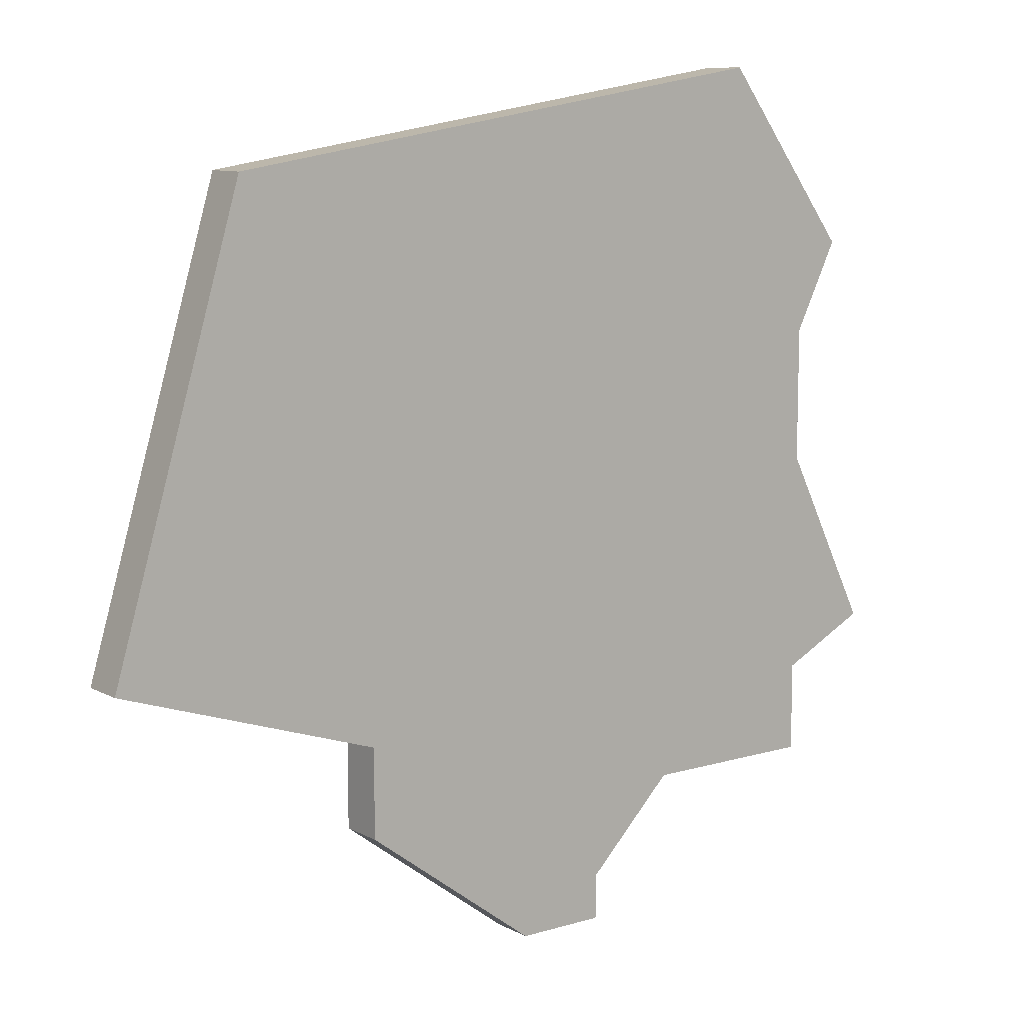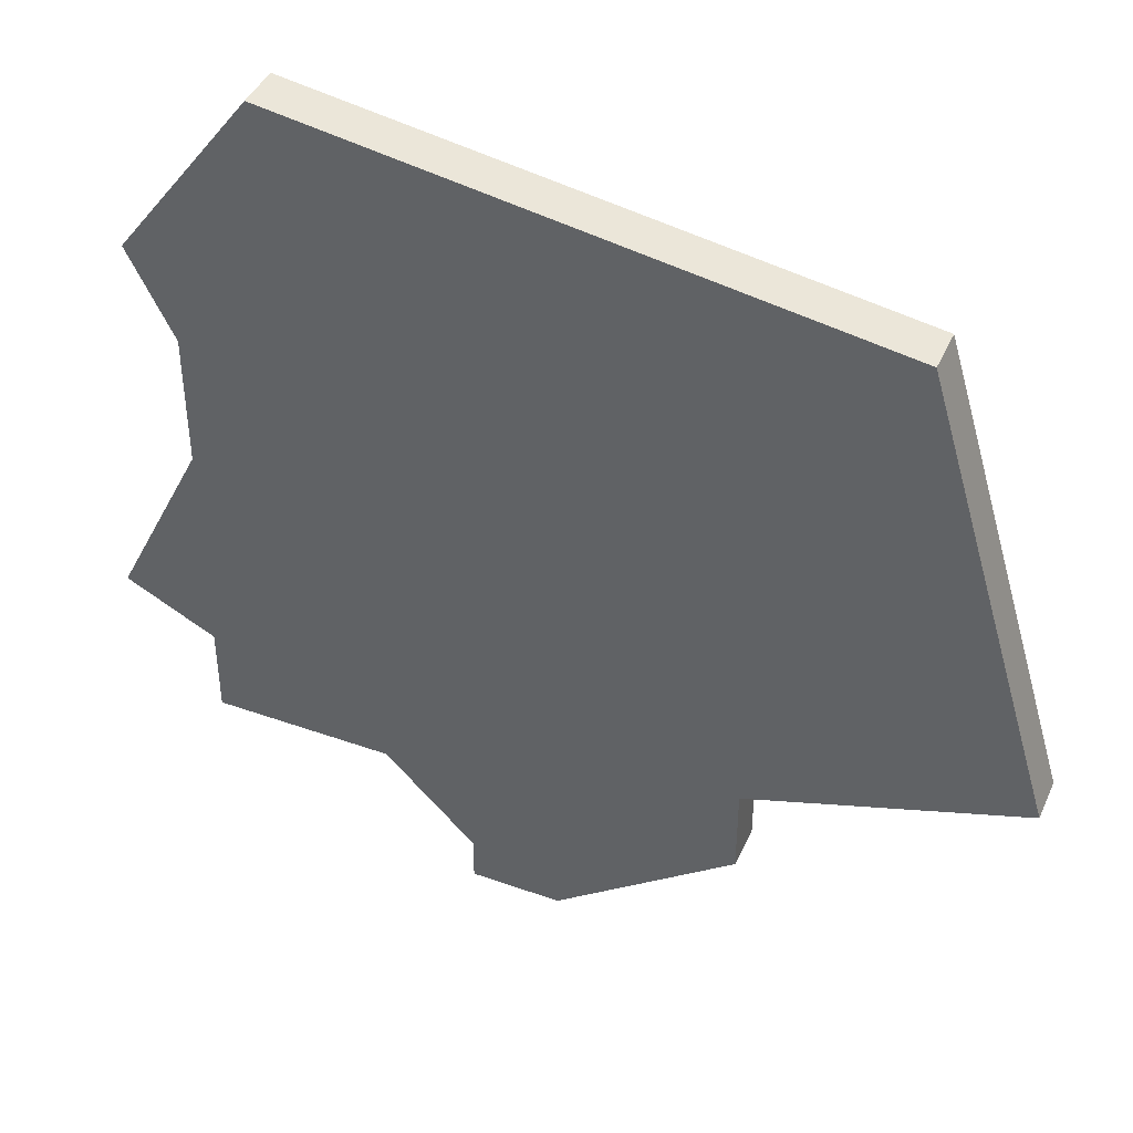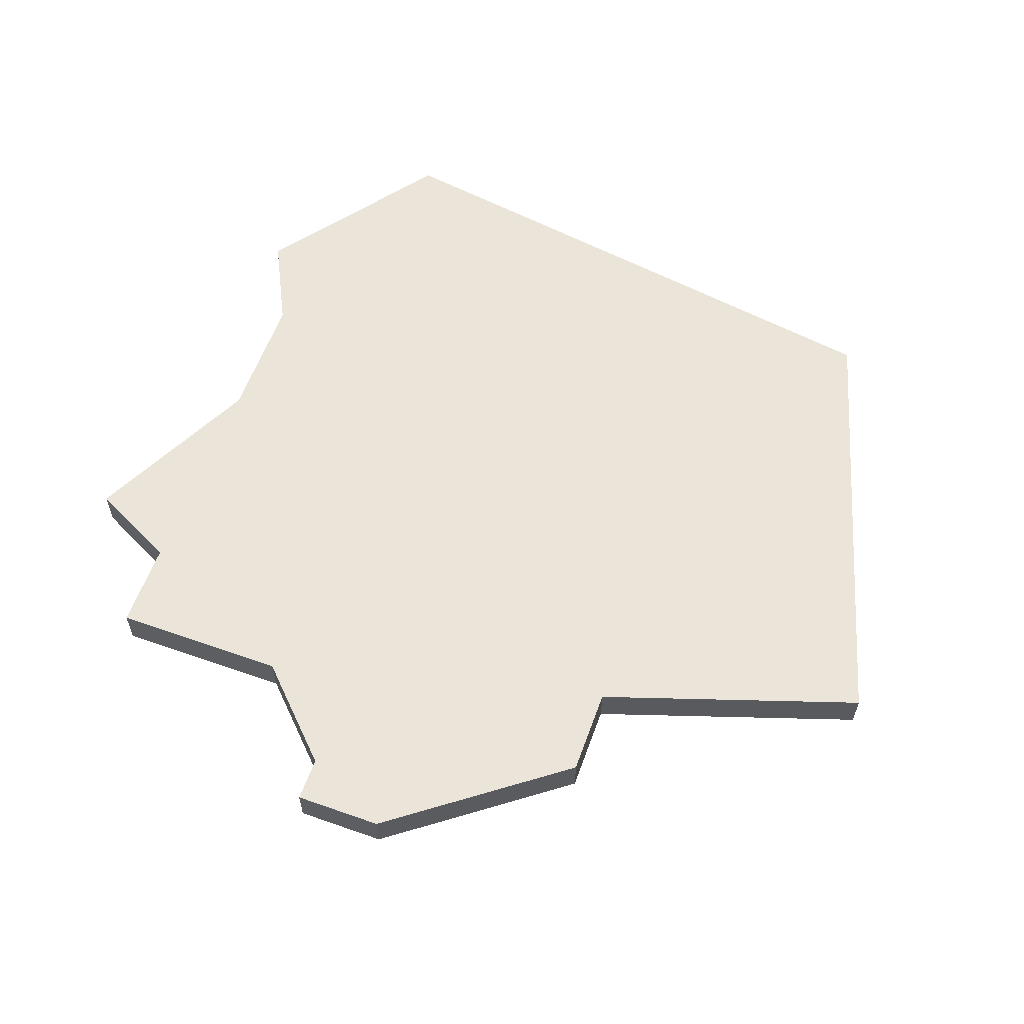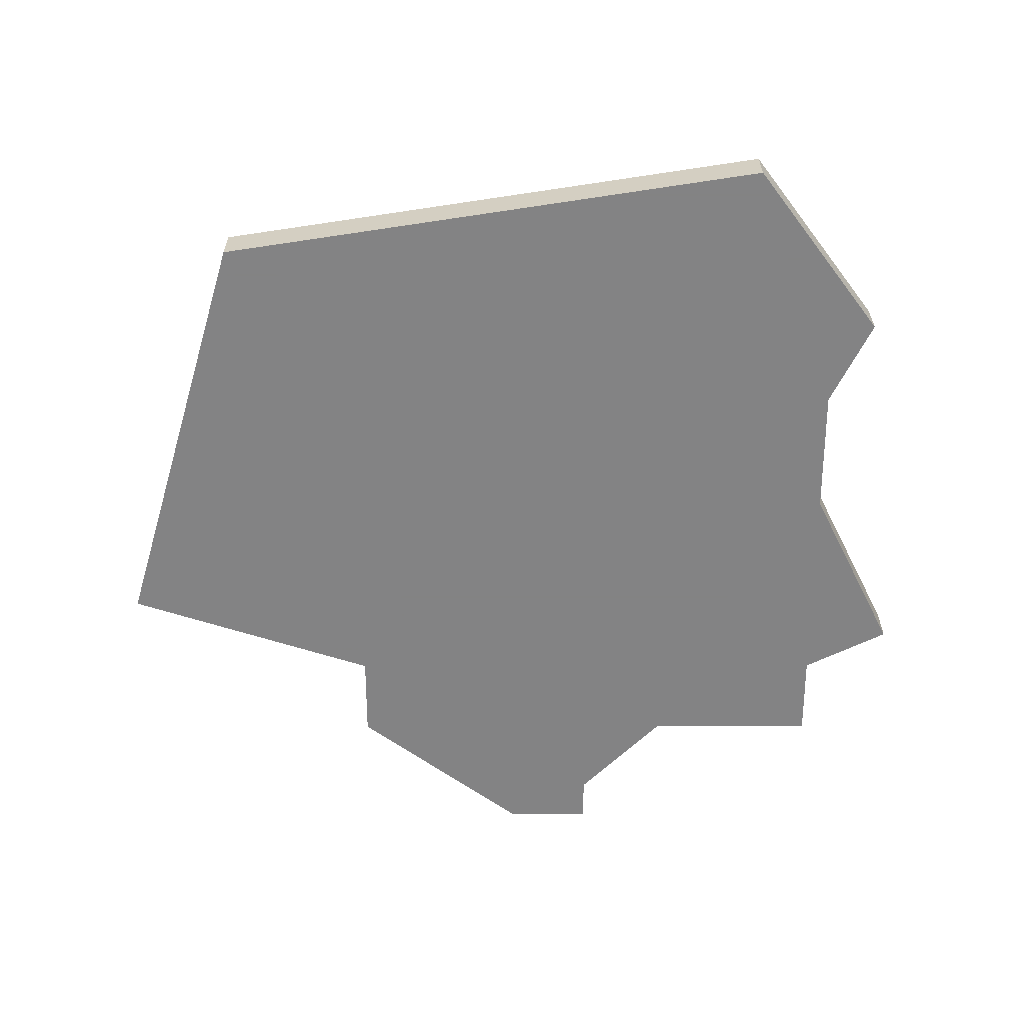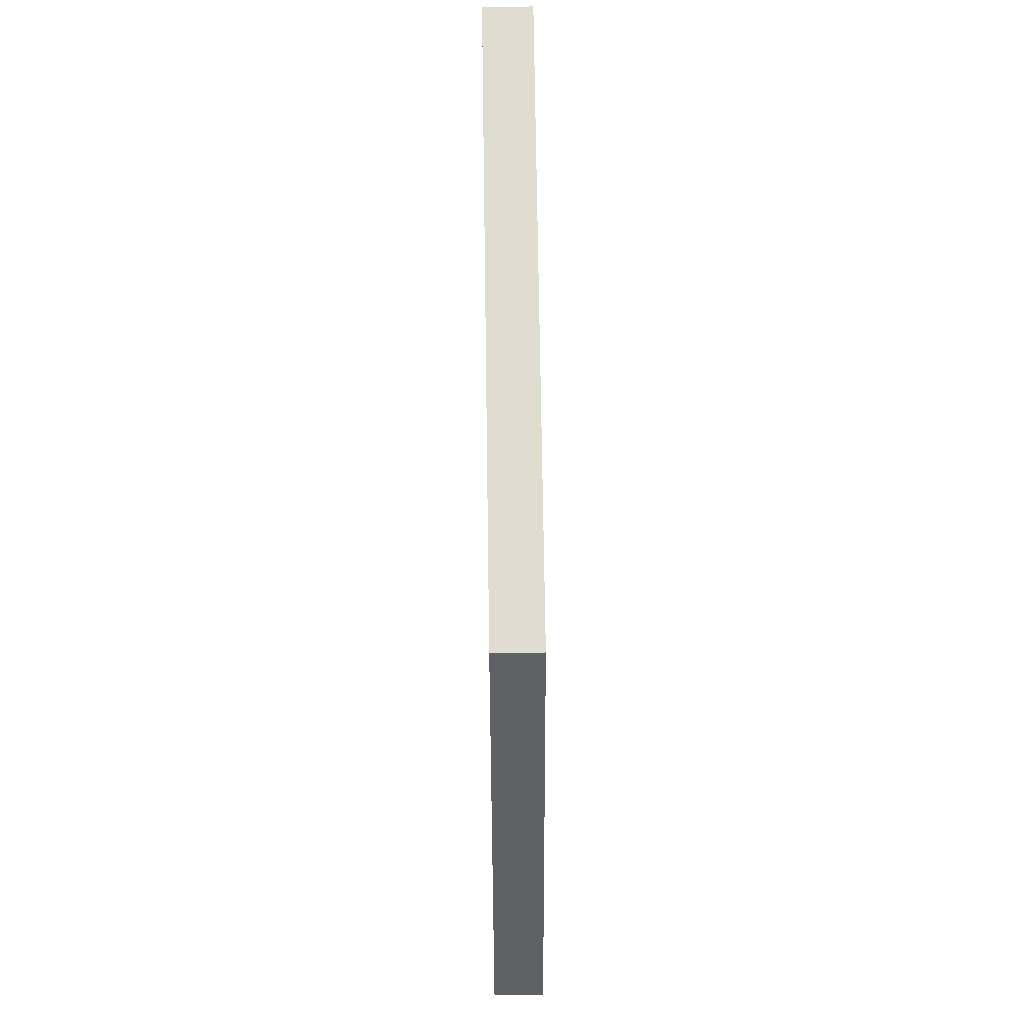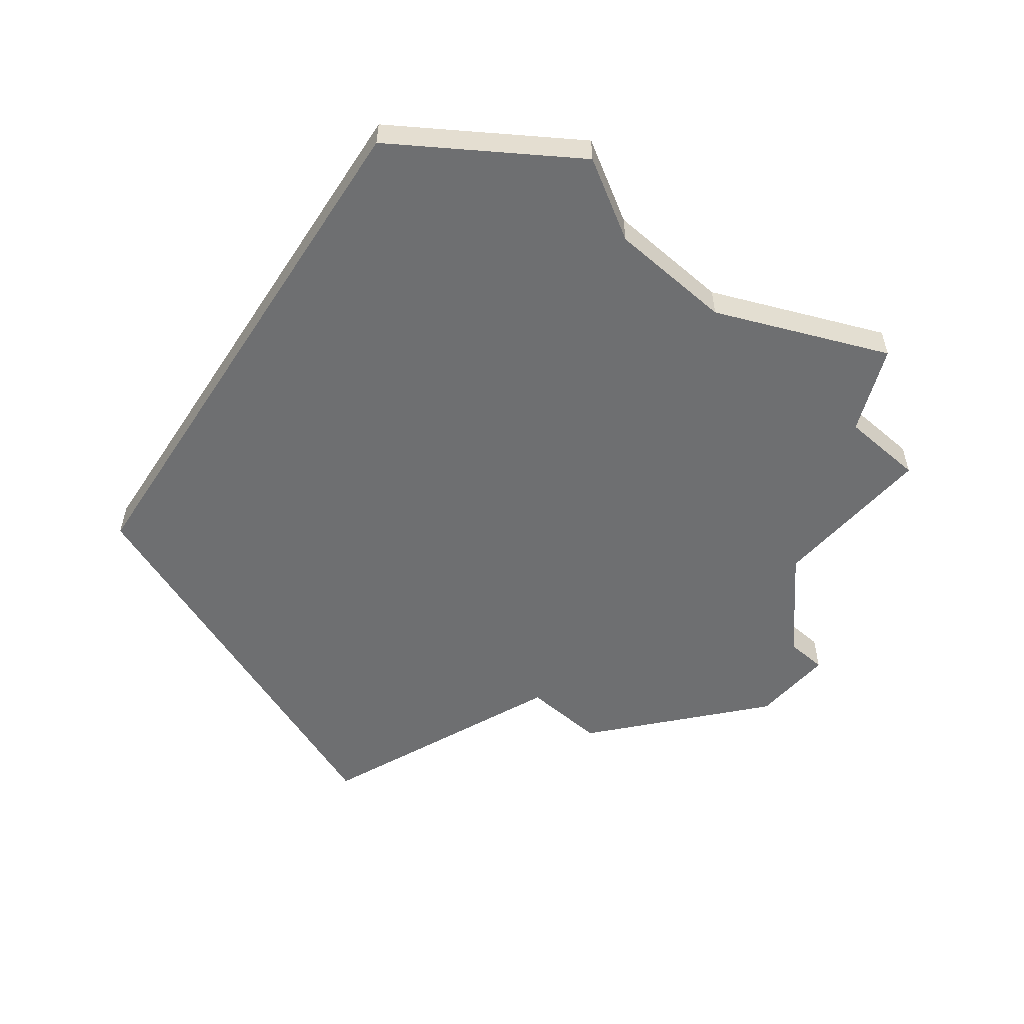
<metadata>
{"format":"obj","ext":"obj","renderer":"f3d","projection":"perspective","resolution":1024,"background":"white","views":[{"elev":10.1,"azim":142.8,"up":"+Y"},{"elev":42.6,"azim":23.0,"up":"+Y"},{"elev":59.5,"azim":19.9,"up":"+Z"},{"elev":-61.1,"azim":-179.9,"up":"+Z"},{"elev":61.0,"azim":89.2,"up":"+Y"},{"elev":-54.5,"azim":-131.6,"up":"+Z"}]}
</metadata>
<code>
v 3911 -1020 0
v 3912 -1022 0
v 3912 -1025 0
v 3910 -1029 0
v 3912 -1030 0
v 3912 -1032 0
v 3916 -1032 0
v 3918 -1034 0
v 3918 -1035 0
v 3920 -1035 0
v 3924 -1032 0
v 3924 -1030 0
v 3930 -1028 0
v 3927 -1018 0
v 3914 -1016 0
v 3911 -1020 1
v 3912 -1022 1
v 3912 -1025 1
v 3910 -1029 1
v 3912 -1030 1
v 3912 -1032 1
v 3916 -1032 1
v 3918 -1034 1
v 3918 -1035 1
v 3920 -1035 1
v 3924 -1032 1
v 3924 -1030 1
v 3930 -1028 1
v 3927 -1018 1
v 3914 -1016 1
f 2 1 15
f 5 4 3
f 7 6 5
f 10 9 8
f 12 11 10
f 14 13 12
f 2 15 14
f 7 5 3
f 10 8 7
f 14 12 10
f 3 2 14
f 10 7 3
f 3 14 10
f 30 16 17
f 18 19 20
f 20 21 22
f 23 24 25
f 25 26 27
f 27 28 29
f 29 30 17
f 18 20 22
f 22 23 25
f 25 27 29
f 29 17 18
f 18 22 25
f 25 29 18
f 17 16 2
f 2 16 1
f 18 17 3
f 3 17 2
f 19 18 4
f 4 18 3
f 20 19 5
f 5 19 4
f 21 20 6
f 6 20 5
f 22 21 7
f 7 21 6
f 23 22 8
f 8 22 7
f 24 23 9
f 9 23 8
f 25 24 10
f 10 24 9
f 26 25 11
f 11 25 10
f 27 26 12
f 12 26 11
f 28 27 13
f 13 27 12
f 29 28 14
f 14 28 13
f 16 30 1
f 1 30 15
f 30 29 15
f 15 29 14

</code>
